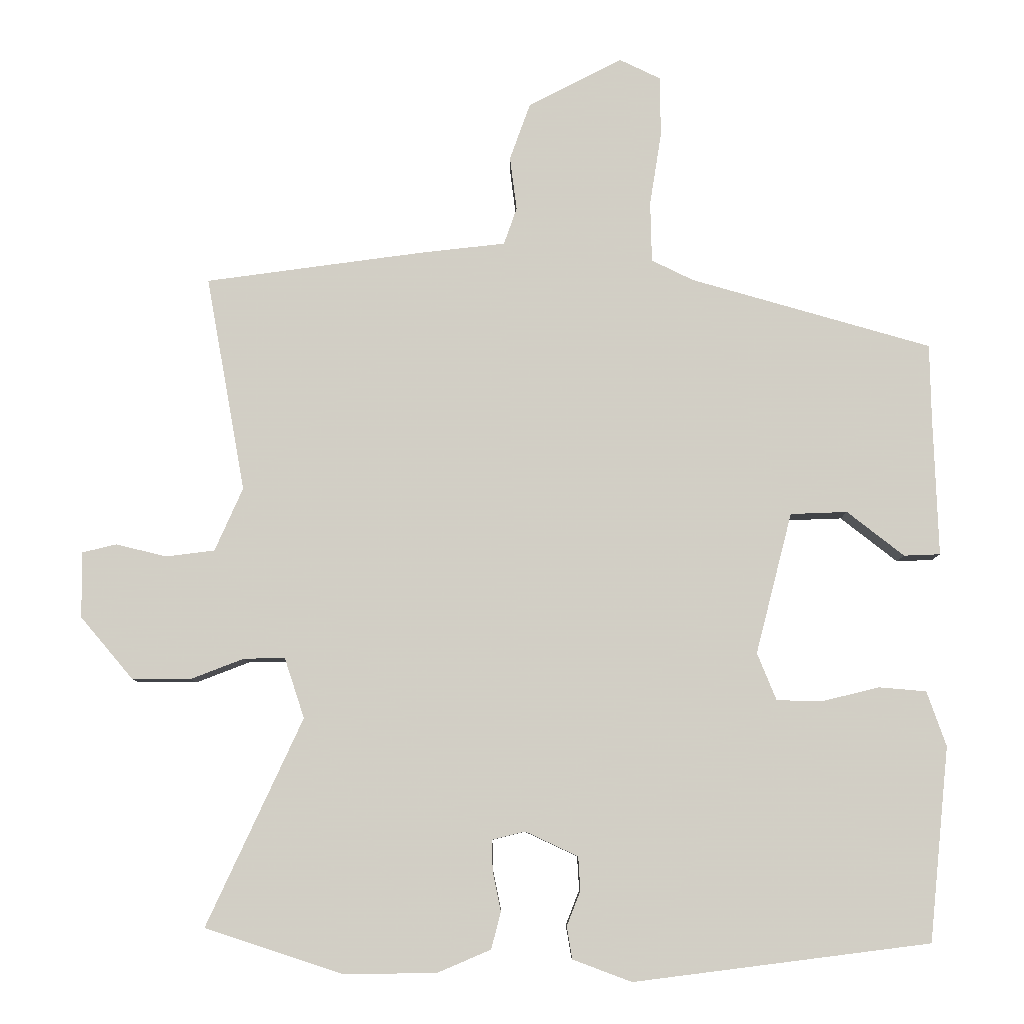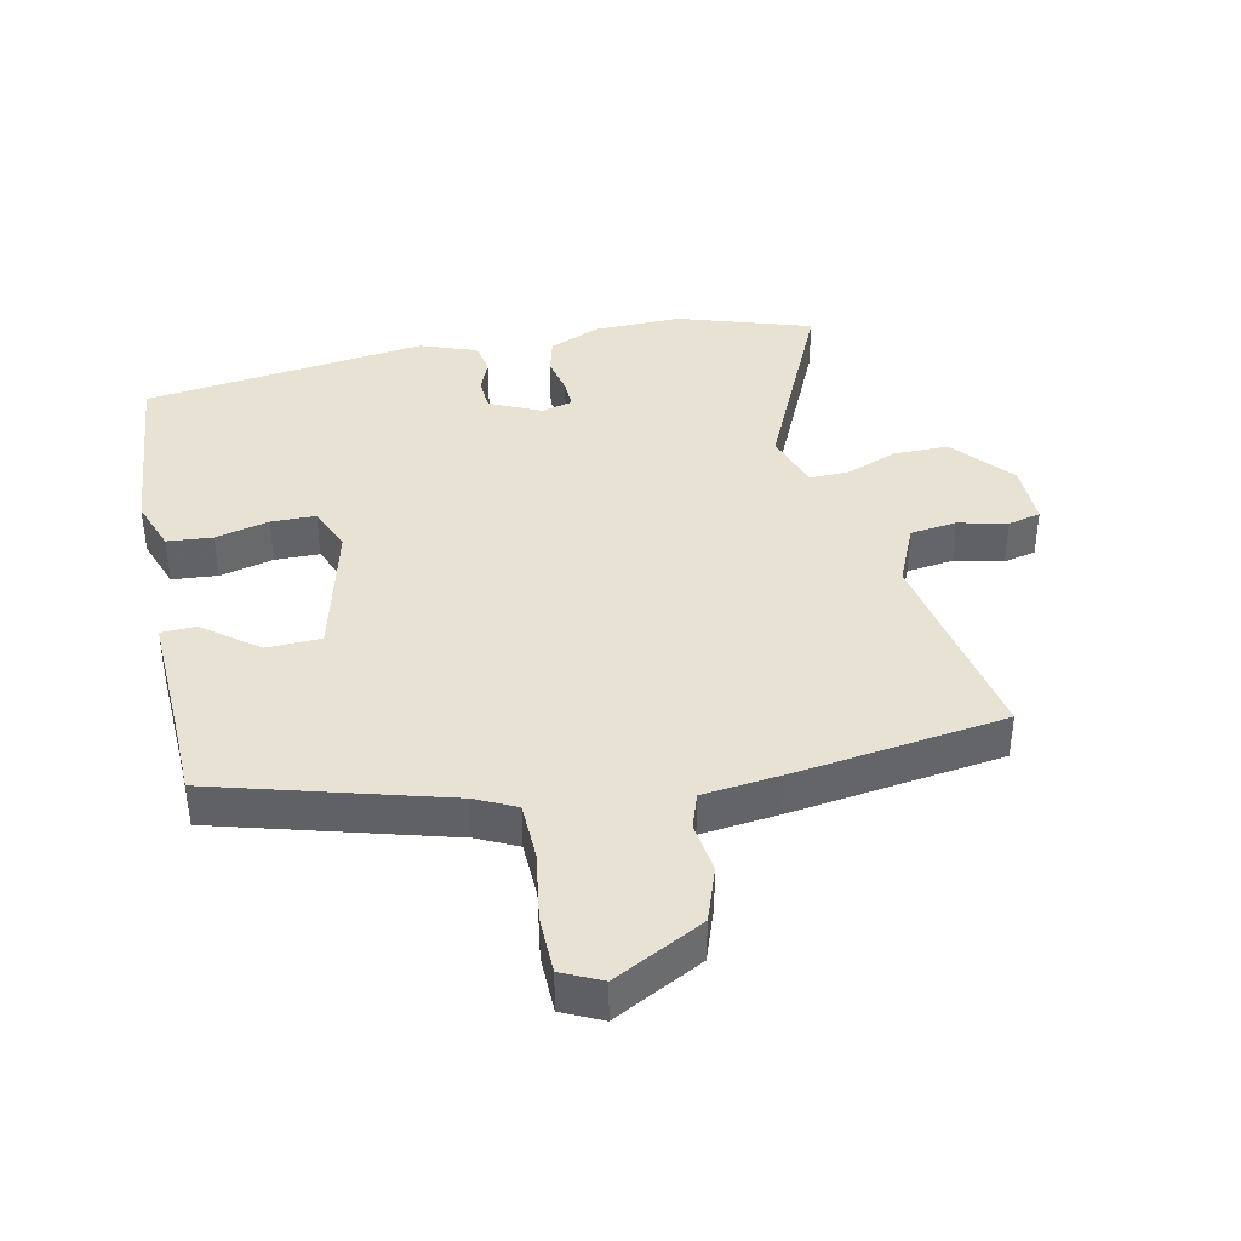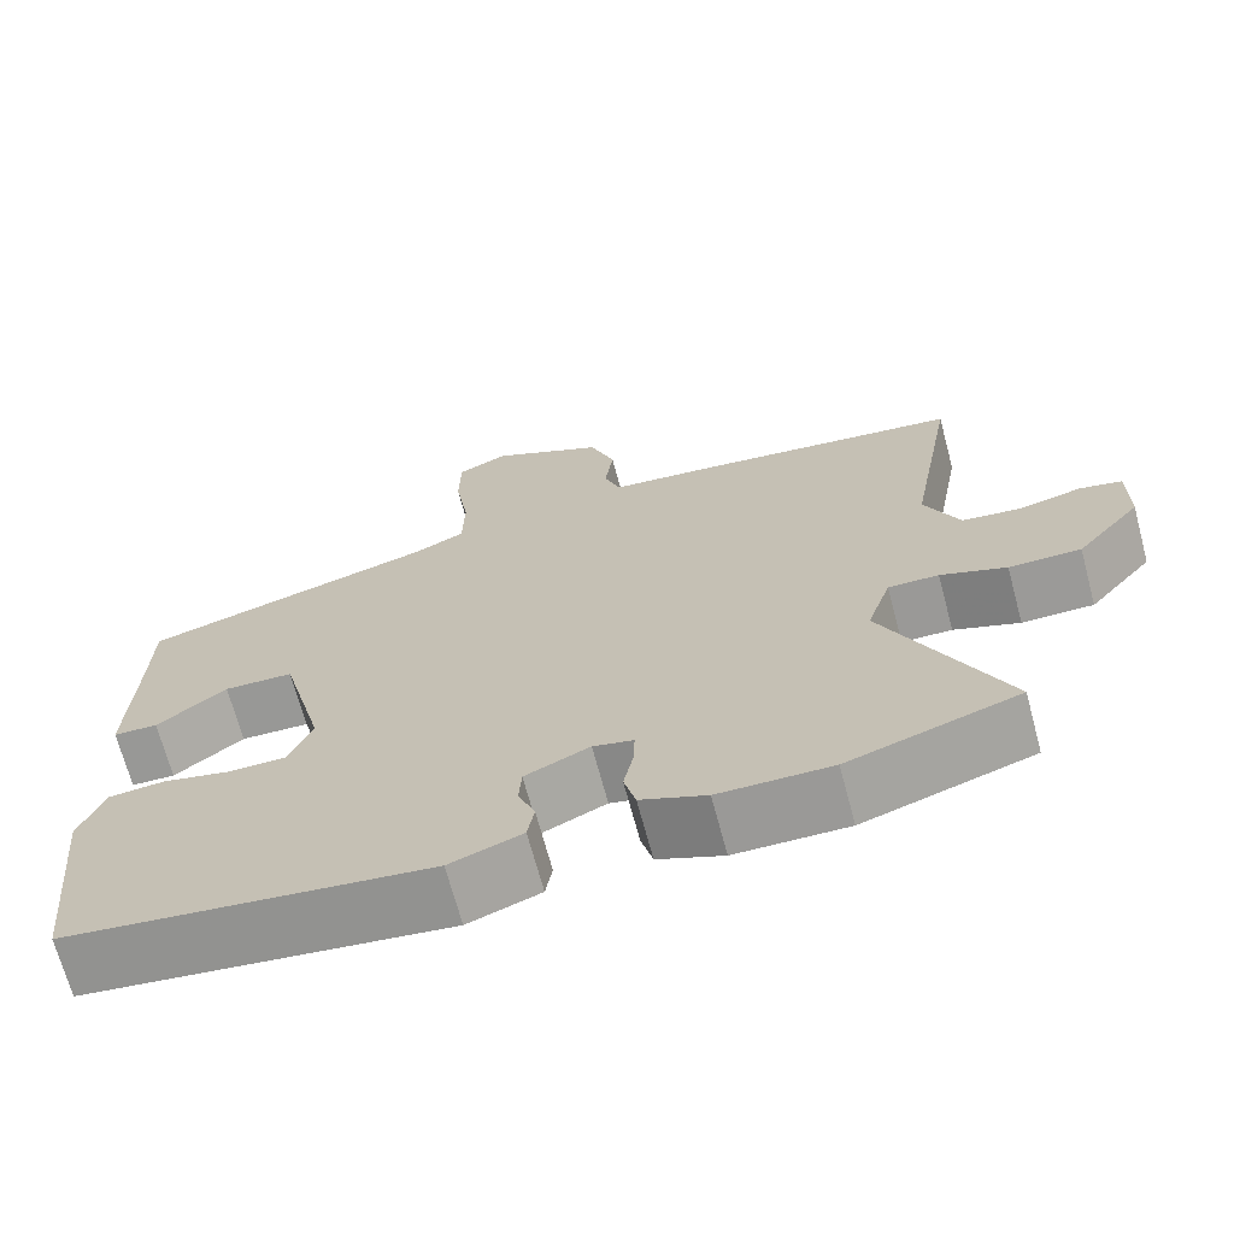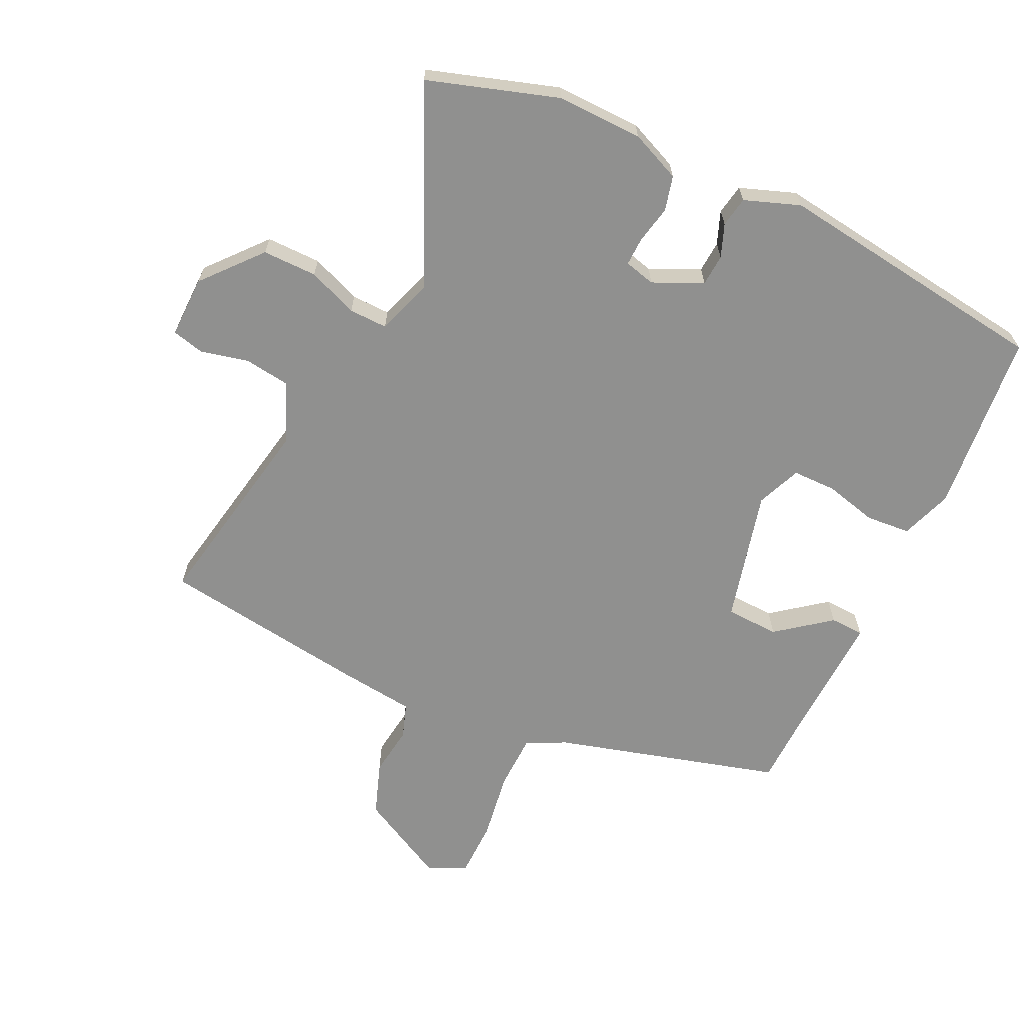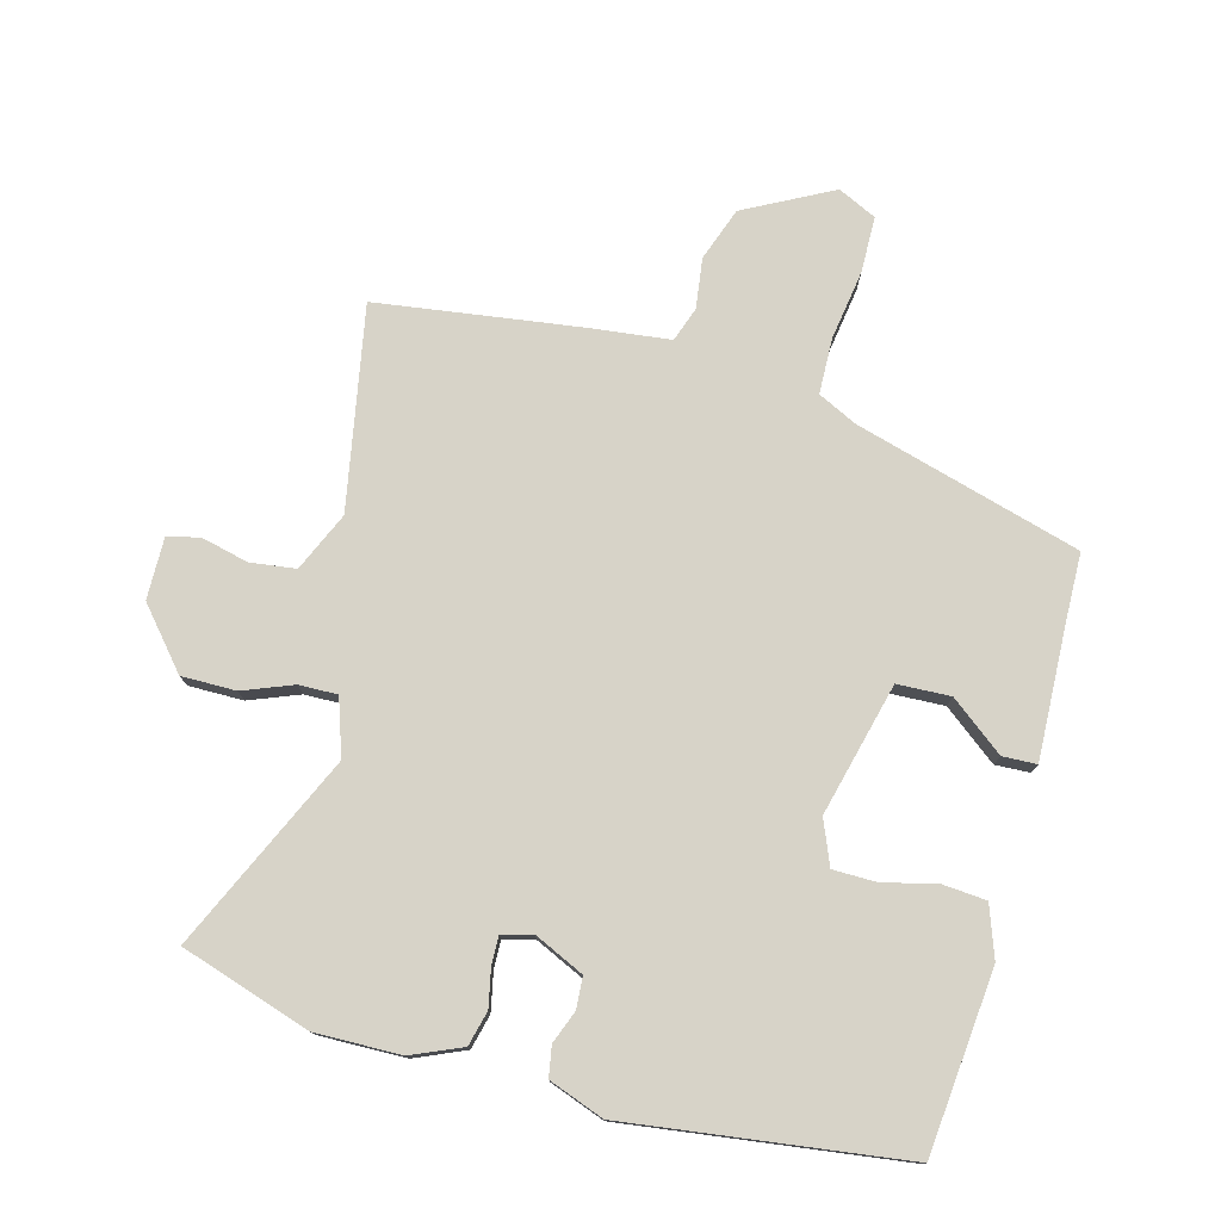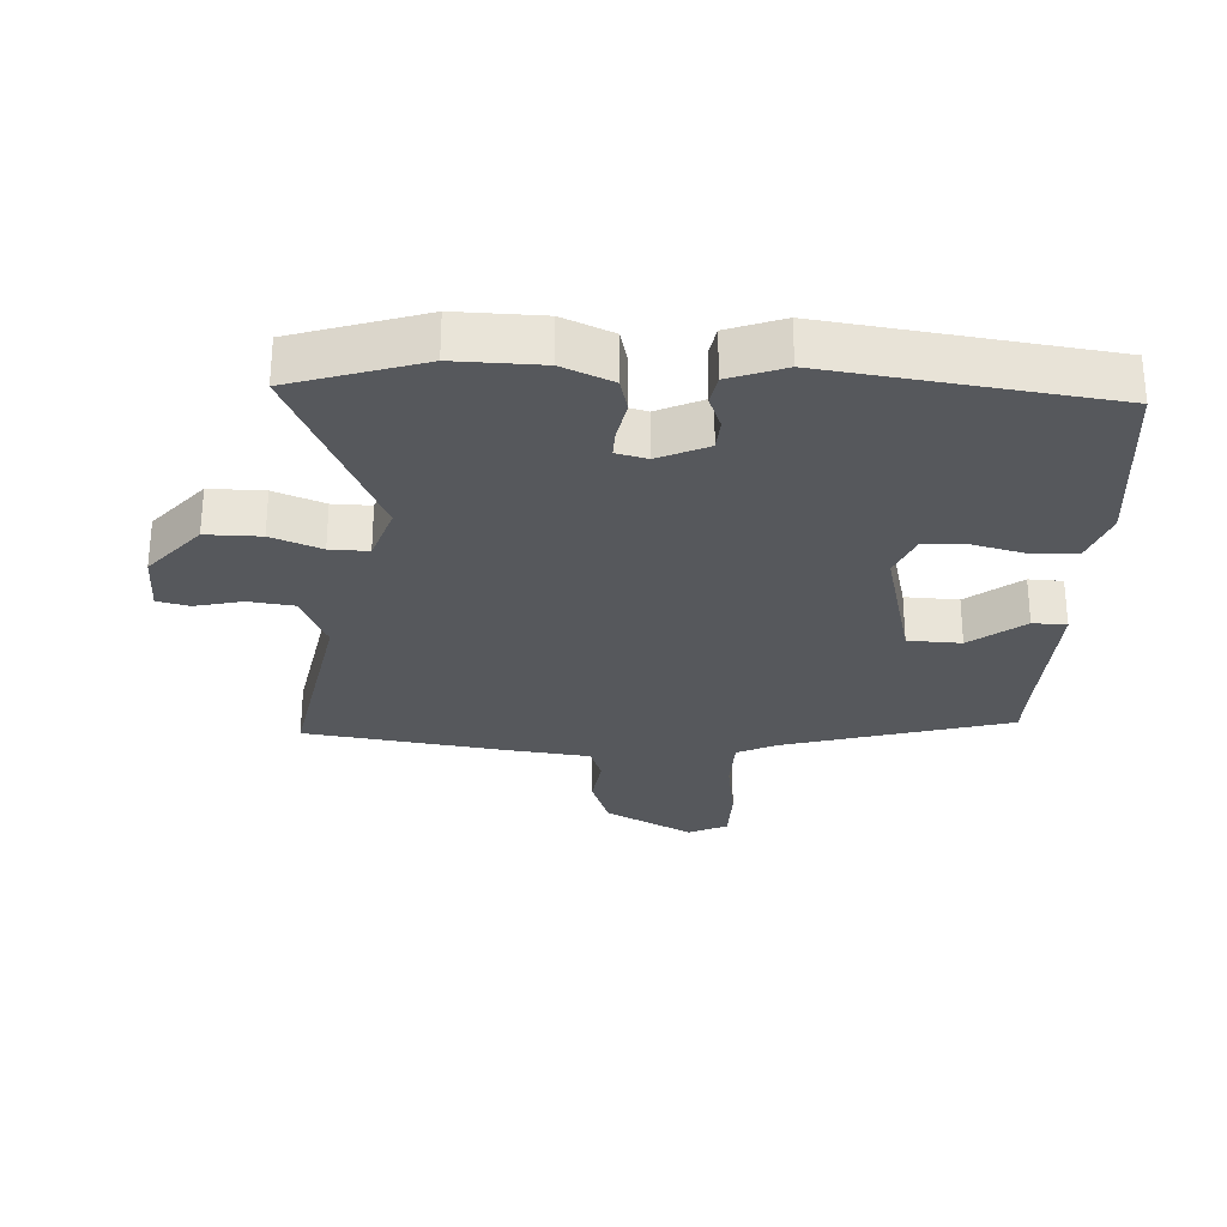
<metadata>
{"format":"obj","ext":"obj","renderer":"f3d","projection":"perspective","resolution":1024,"background":"white","views":[{"elev":-8.0,"azim":-179.9,"up":"+Z"},{"elev":39.7,"azim":-12.3,"up":"+Y"},{"elev":-69.3,"azim":15.0,"up":"+Z"},{"elev":-65.6,"azim":154.3,"up":"+Y"},{"elev":76.9,"azim":-165.2,"up":"+Y"},{"elev":-28.2,"azim":176.7,"up":"+Y"}]}
</metadata>
<code>
v -0.474 0.07 0.386
v -0.123 0.07 0.487
v -0.062 0.07 0.517
v -0.06 0.07 0.605
v -0.077 0.07 0.712
v -0.076 0.07 0.8
v -0.016 0.07 0.829
v 0.121 0.07 0.758
v 0.151 0.07 0.675
v 0.141 0.07 0.597
v 0.16 0.07 0.543
v 0.277 0.07 0.53
v 0.36 0.07 0.519
v 0.603 0.07 0.486
v 0.546 0.07 0.171
v 0.587 0.07 0.079
v 0.658 0.07 0.07
v 0.732 0.07 0.088
v 0.782 0.07 0.076
v 0.781 0.07 -0.02
v 0.704 0.07 -0.111
v 0.619 0.07 -0.111
v 0.541 0.07 -0.081
v 0.481 0.07 -0.08
v 0.452 0.07 -0.168
v 0.592 0.07 -0.47
v 0.39 0.07 -0.536
v 0.256 0.07 -0.534
v 0.178 0.07 -0.501
v 0.164 0.07 -0.447
v 0.176 0.07 -0.388
v 0.177 0.07 -0.344
v 0.129 0.07 -0.332
v 0.052 0.07 -0.368
v 0.049 0.07 -0.417
v 0.069 0.07 -0.468
v 0.061 0.07 -0.515
v -0.025 0.07 -0.547
v -0.457 0.07 -0.492
v -0.486 0.07 -0.209
v -0.458 0.07 -0.129
v -0.389 0.07 -0.123
v -0.307 0.07 -0.143
v -0.239 0.07 -0.142
v -0.211 0.07 -0.073
v -0.264 0.07 0.133
v -0.347 0.07 0.136
v -0.43 0.07 0.071
v -0.483 0.07 0.073
v -0.476 0.07 0.277
v -0.474 0 0.386
v -0.123 0 0.487
v -0.062 0 0.517
v -0.06 0 0.605
v -0.077 0 0.712
v -0.076 0 0.8
v -0.016 0 0.829
v 0.121 0 0.758
v 0.151 0 0.675
v 0.141 0 0.597
v 0.16 0 0.543
v 0.277 0 0.53
v 0.36 0 0.519
v 0.603 0 0.486
v 0.546 0 0.171
v 0.587 0 0.079
v 0.658 0 0.07
v 0.732 0 0.088
v 0.782 0 0.076
v 0.781 0 -0.02
v 0.704 0 -0.111
v 0.619 0 -0.111
v 0.541 0 -0.081
v 0.481 0 -0.08
v 0.452 0 -0.168
v 0.592 0 -0.47
v 0.39 0 -0.536
v 0.256 0 -0.534
v 0.178 0 -0.501
v 0.164 0 -0.447
v 0.176 0 -0.388
v 0.177 0 -0.344
v 0.129 0 -0.332
v 0.052 0 -0.368
v 0.049 0 -0.417
v 0.069 0 -0.468
v 0.061 0 -0.515
v -0.025 0 -0.547
v -0.457 0 -0.492
v -0.486 0 -0.209
v -0.458 0 -0.129
v -0.389 0 -0.123
v -0.307 0 -0.143
v -0.239 0 -0.142
v -0.211 0 -0.073
v -0.264 0 0.133
v -0.347 0 0.136
v -0.43 0 0.071
v -0.483 0 0.073
v -0.476 0 0.277
f 47 48 49 50
f 46 47 50 1
f 40 41 42 43
f 40 43 44
f 39 40 44
f 38 39 44
f 35 36 37 38
f 34 35 38 44
f 33 34 44 45
f 28 29 30 31
f 28 31 32
f 25 26 27 28
f 24 25 28 32
f 20 21 22 23
f 20 23 24
f 17 18 19 20
f 16 17 20 24
f 15 16 24 32
f 11 12 13 14
f 11 14 15 32
f 7 8 9 10
f 4 5 6 7
f 3 4 7 10
f 2 3 10 11
f 46 1 2 11
f 33 45 46
f 11 32 33 46
f 100 99 98 97
f 51 100 97 96
f 93 92 91 90
f 94 93 90
f 94 90 89
f 94 89 88
f 88 87 86 85
f 94 88 85 84
f 95 94 84 83
f 81 80 79 78
f 82 81 78
f 78 77 76 75
f 82 78 75 74
f 73 72 71 70
f 74 73 70
f 70 69 68 67
f 74 70 67 66
f 82 74 66 65
f 64 63 62 61
f 82 65 64 61
f 60 59 58 57
f 57 56 55 54
f 60 57 54 53
f 61 60 53 52
f 61 52 51 96
f 96 95 83
f 96 83 82 61
f 1 51 52 2
f 2 52 53 3
f 3 53 54 4
f 4 54 55 5
f 5 55 56 6
f 6 56 57 7
f 7 57 58 8
f 8 58 59 9
f 9 59 60 10
f 10 60 61 11
f 11 61 62 12
f 12 62 63 13
f 13 63 64 14
f 14 64 65 15
f 15 65 66 16
f 16 66 67 17
f 17 67 68 18
f 18 68 69 19
f 19 69 70 20
f 20 70 71 21
f 21 71 72 22
f 22 72 73 23
f 23 73 74 24
f 24 74 75 25
f 25 75 76 26
f 26 76 77 27
f 27 77 78 28
f 28 78 79 29
f 29 79 80 30
f 30 80 81 31
f 31 81 82 32
f 32 82 83 33
f 33 83 84 34
f 34 84 85 35
f 35 85 86 36
f 36 86 87 37
f 37 87 88 38
f 38 88 89 39
f 39 89 90 40
f 40 90 91 41
f 41 91 92 42
f 42 92 93 43
f 43 93 94 44
f 44 94 95 45
f 45 95 96 46
f 46 96 97 47
f 47 97 98 48
f 48 98 99 49
f 49 99 100 50
f 50 100 51 1

</code>
